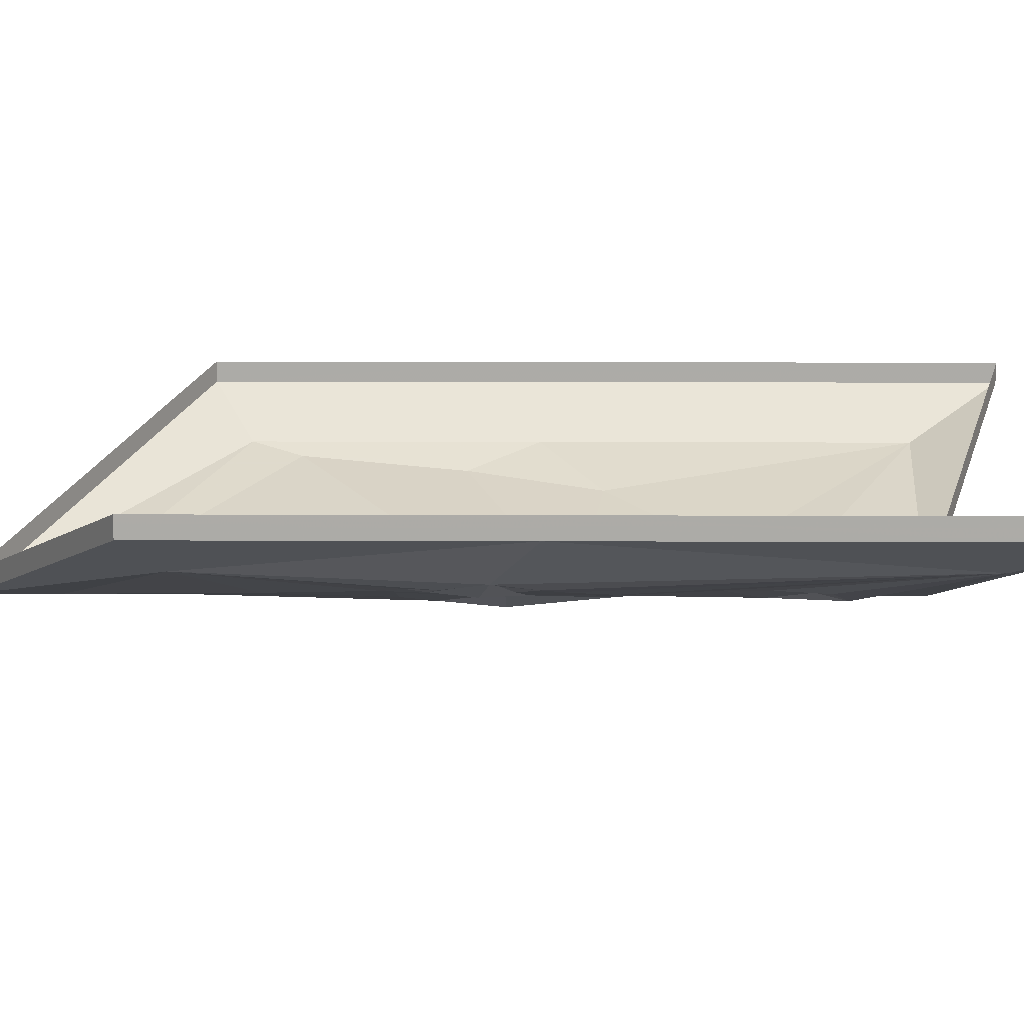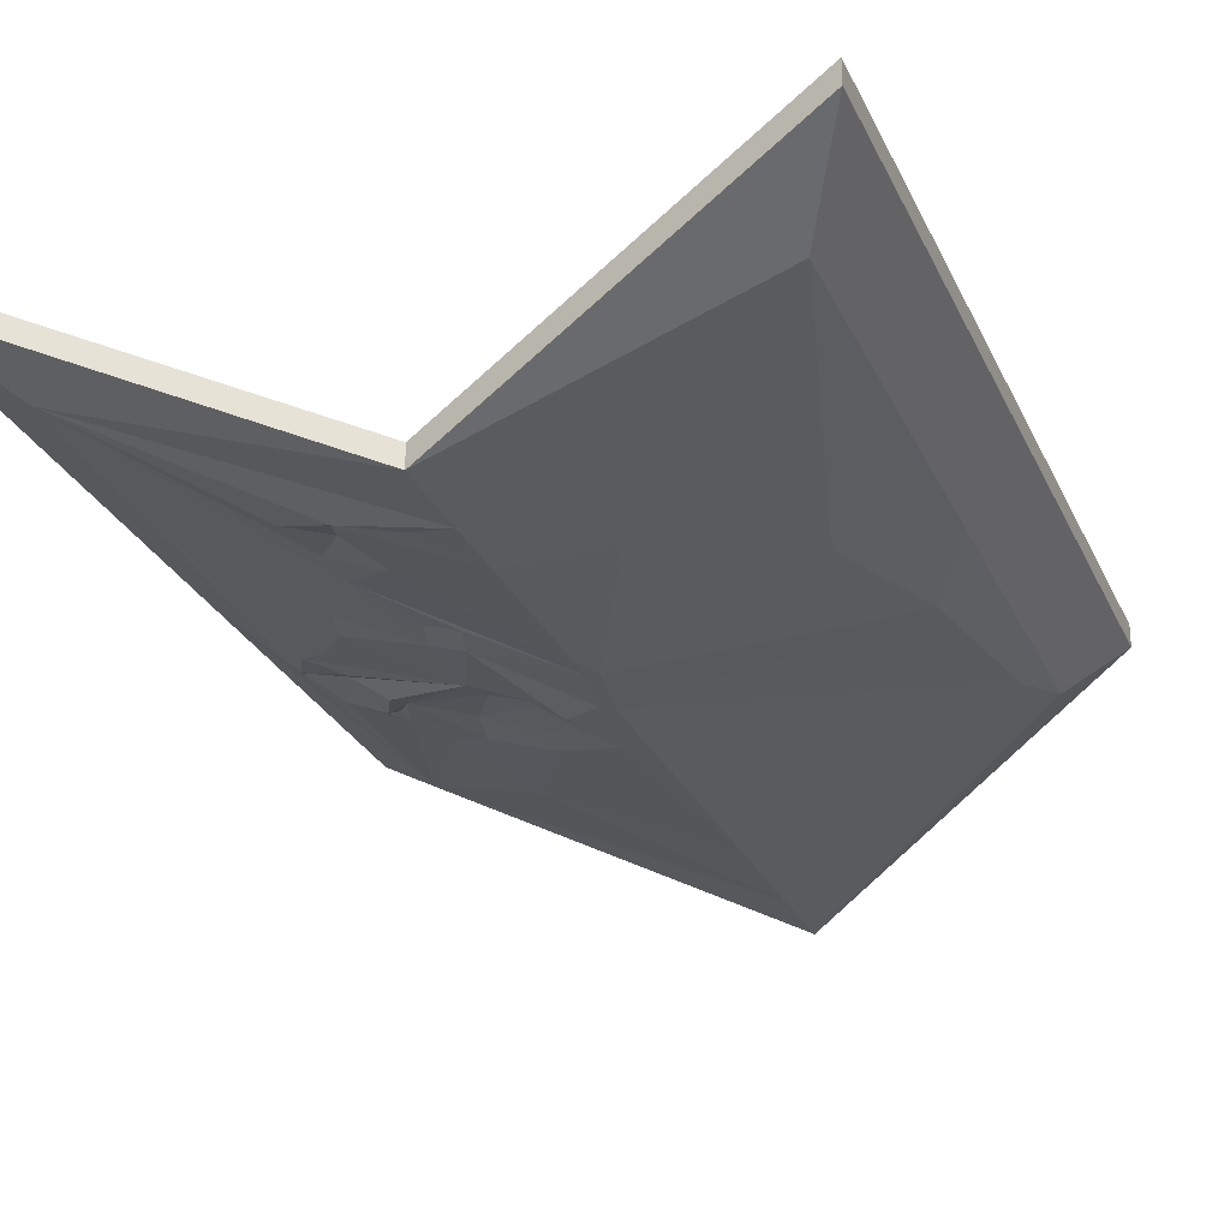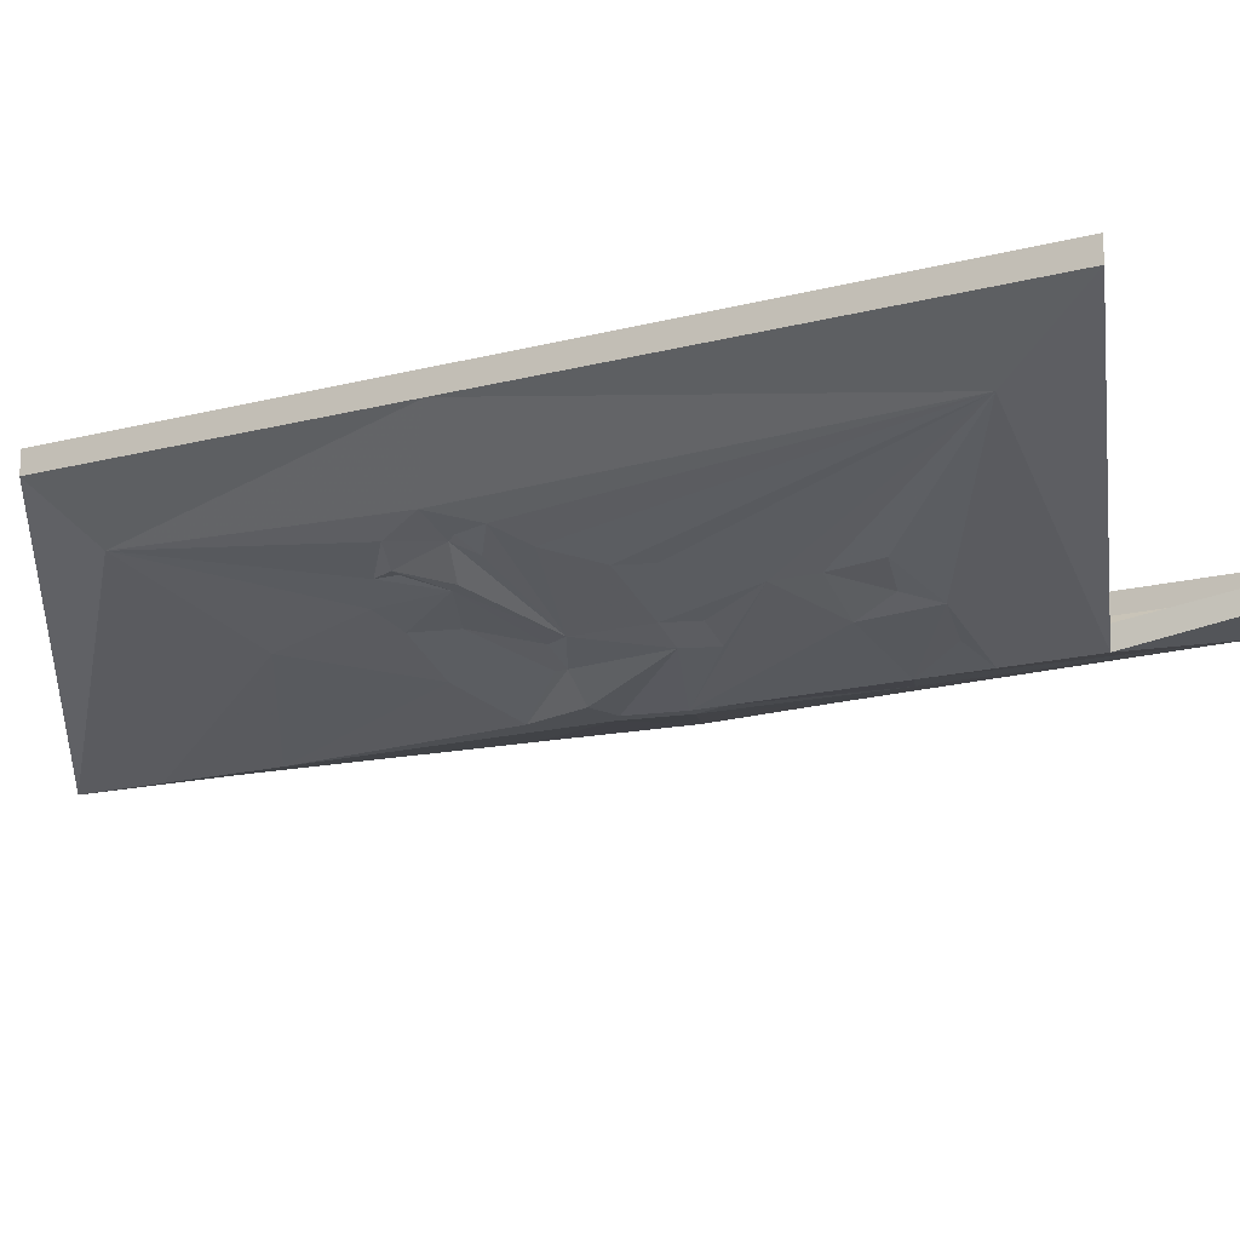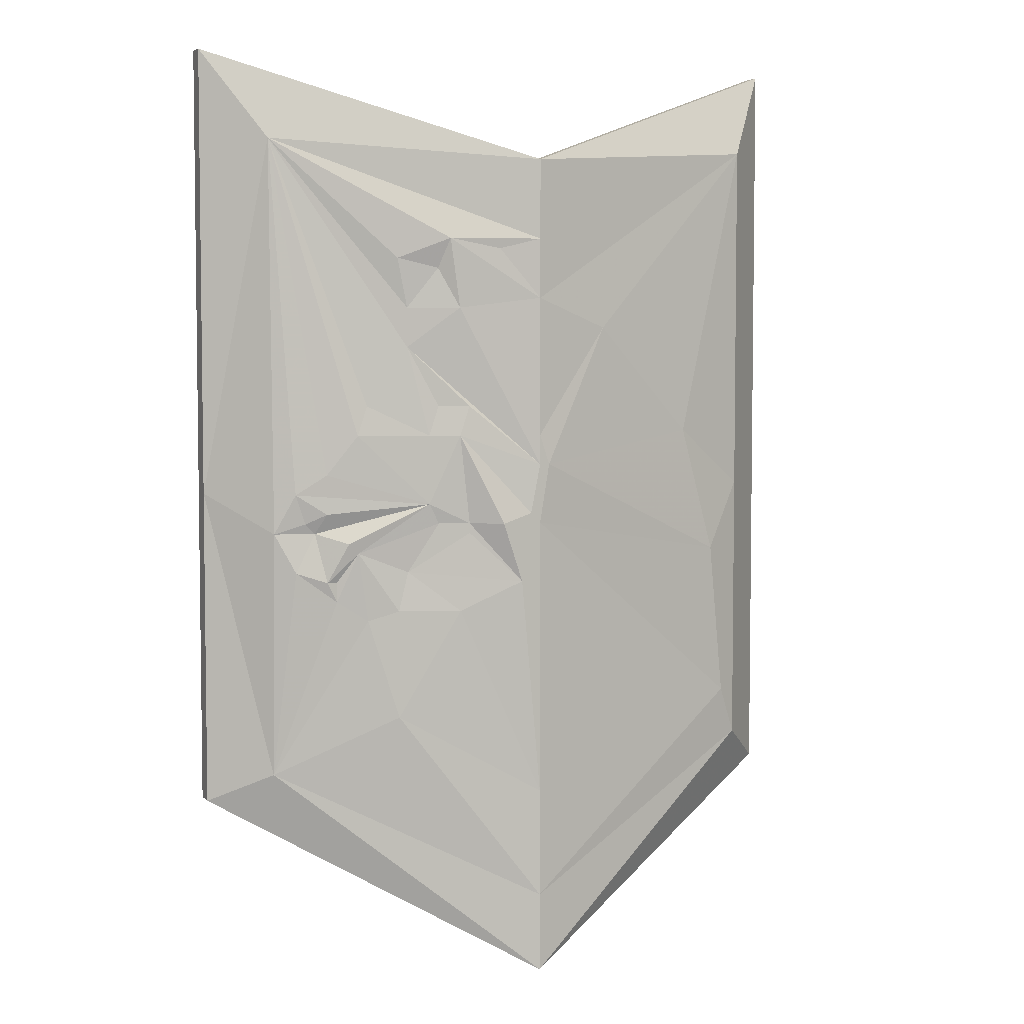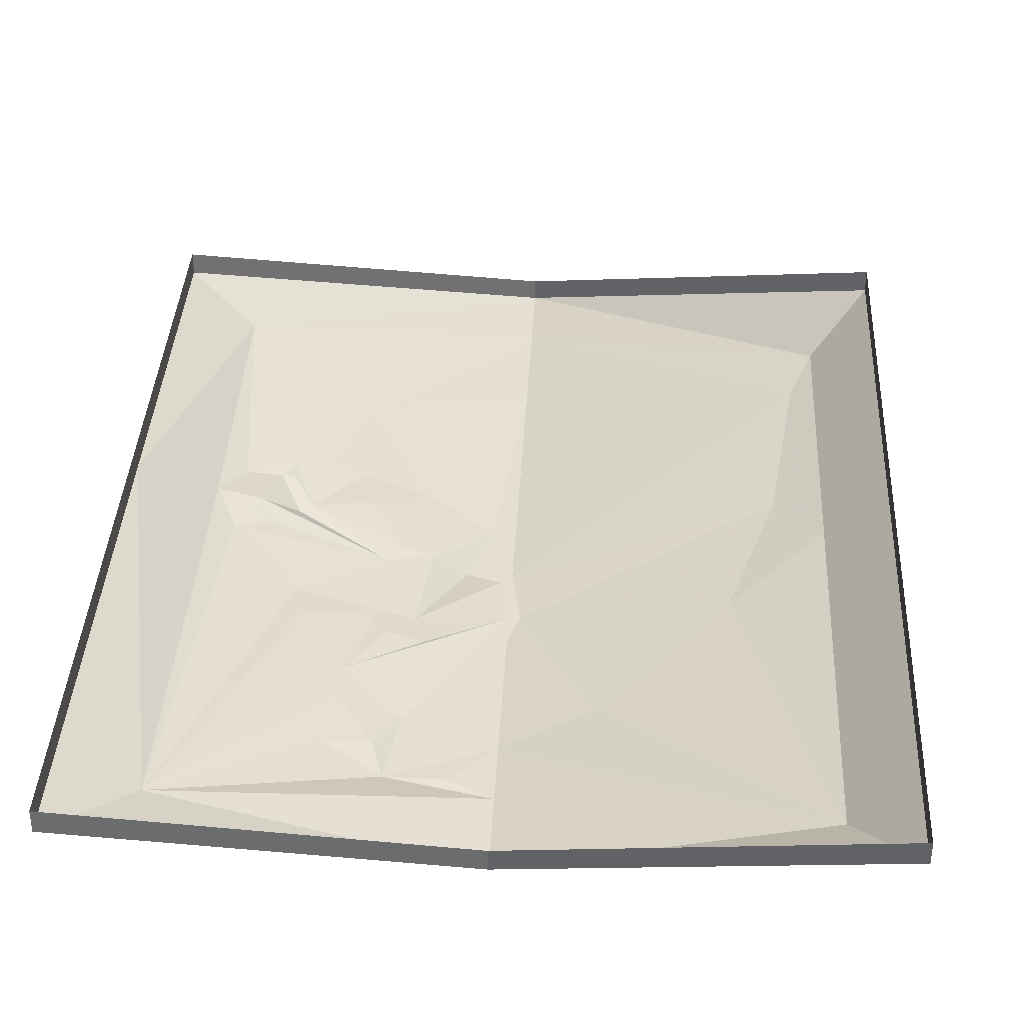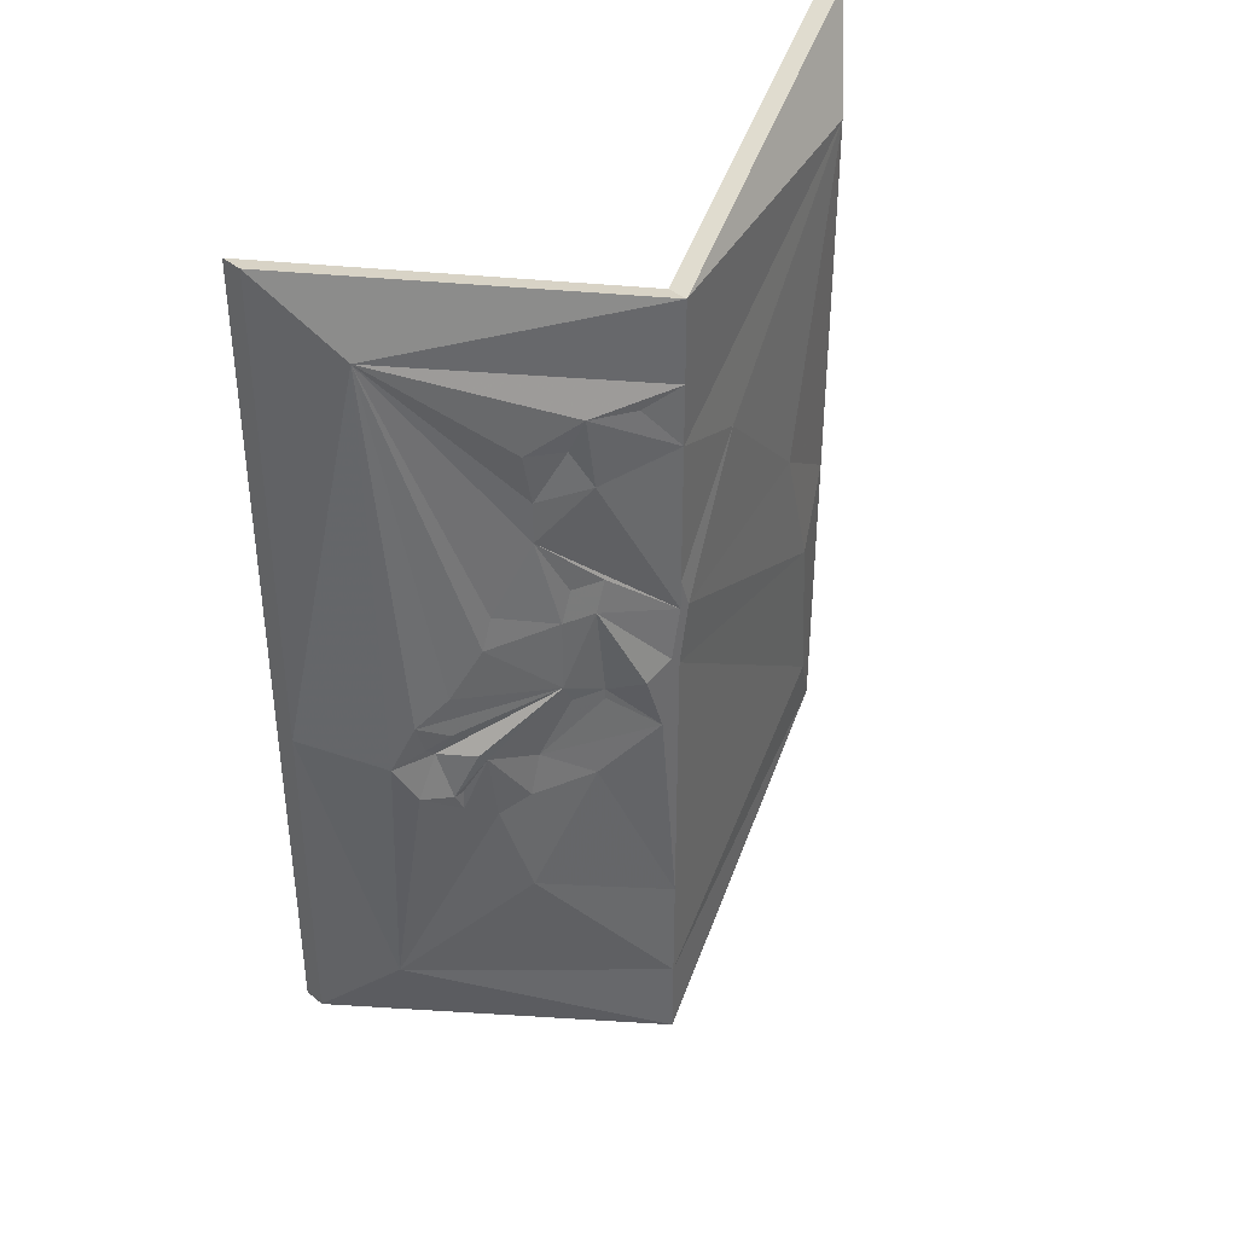
<metadata>
{"format":"obj","ext":"obj","renderer":"f3d","projection":"perspective","resolution":1024,"background":"white","views":[{"elev":13.6,"azim":-89.5,"up":"+Y"},{"elev":-27.2,"azim":20.8,"up":"+Y"},{"elev":-17.5,"azim":-62.9,"up":"+Y"},{"elev":4.8,"azim":-22.7,"up":"+Z"},{"elev":36.6,"azim":2.9,"up":"+Y"},{"elev":39.8,"azim":-44.7,"up":"+Z"}]}
</metadata>
<code>
v 0 -0.1016 0.3125
v -0.25 0 0.3984
v -0.25 -0.01562 0.3984
v 0 -0.1172 0.3125
v 0.25 -0.01562 0.3984
v 0.25 0 0.3984
v 0.25 -0.01562 0.04688
v 0.25 0 0.04688
v 0.25 -0.01562 -0.2031
v 0.25 0 -0.2031
v 0 -0.1172 -0.3438
v 0 -0.1016 -0.3438
v -0.25 -0.01562 -0.2031
v -0.25 0 -0.2031
v -0.25 -0.01562 0.04688
v -0.25 0 0.04688
v 0.2109 -0.05469 -0.1719
v 0 -0.1172 -0.2812
v 0.2109 -0.05469 0.04688
v 0.1797 -0.07031 -0.007812
v 0.1953 -0.0625 -0.1328
v 0 -0.1172 -0.1953
v -0.1094 -0.08594 -0.1328
v -0.2031 -0.04688 -0.1797
v -0.2031 -0.05469 0.01562
v -0.2031 -0.04688 0.3281
v 0 -0.1172 0.25
v 0.2109 -0.05469 0.3281
v 0.1484 -0.07812 0.09375
v 0.007812 -0.1172 0.07031
v 0 -0.1172 0.02344
v -0.01562 -0.1172 -0.02344
v -0.0625 -0.1016 -0.04688
v -0.1094 -0.08594 -0.04688
v -0.1328 -0.07812 -0.05469
v -0.1562 -0.07031 -0.03906
v -0.1875 -0.0625 -0.01562
v -0.1719 -0.0625 0.01562
v -0.1797 -0.0625 0.02344
v -0.1875 -0.0625 0.04688
v -0.1641 -0.07031 0.0625
v -0.1406 -0.07812 0.09375
v -0.1328 -0.07812 0.1172
v -0.1016 -0.08594 0.1641
v -0.1016 -0.08594 0.1953
v -0.1094 -0.08594 0.2344
v -0.07031 -0.1016 0.25
v -0.03125 -0.1094 0.2422
v 0 -0.1172 0.2031
v 0.0625 -0.1016 0.1797
v 0 -0.1172 0.09375
v 0 -0.1172 0.07031
v -0.007812 -0.1172 0.03125
v -0.03125 -0.1172 0.02344
v -0.05469 -0.1016 0.02344
v -0.05469 -0.1016 0.01562
v -0.1016 -0.08594 -0.01562
v -0.1406 -0.07812 0
v -0.1562 -0.07031 -0.02344
v -0.1641 -0.07031 -0.02344
v -0.1484 -0.07812 0.007812
v -0.08594 -0.09375 0.03906
v -0.1641 -0.07031 0.03125
v -0.08594 -0.09375 0.09375
v -0.07812 -0.09375 0.1172
v -0.05469 -0.1016 0.1172
v -0.0625 -0.1016 0.1953
v -0.07812 -0.09375 0.2266
v -0.07812 -0.09375 0.02344
v -0.0625 -0.1016 0.09375
f 1 2 3
f 1 3 4
f 1 4 5
f 1 5 6
f 6 5 7
f 6 7 8
f 8 7 9
f 8 9 10
f 10 9 11
f 10 11 12
f 12 11 13
f 12 13 14
f 14 13 15
f 14 15 16
f 16 15 3
f 16 3 2
f 20 29 30
f 20 30 31
f 20 31 21
f 21 31 22
f 22 31 32
f 22 32 33
f 22 33 23
f 25 37 38
f 25 38 39
f 25 39 40
f 29 50 30
f 30 50 51
f 34 57 58
f 34 58 35
f 35 58 36
f 36 58 59
f 37 60 38
f 38 60 61
f 38 61 62
f 38 62 63
f 39 63 40
f 40 63 62
f 40 62 41
f 41 62 42
f 42 62 64
f 42 64 43
f 43 64 44
f 44 64 65
f 44 65 66
f 44 66 52
f 44 52 67
f 44 67 45
f 45 67 68
f 45 68 46
f 47 67 49
f 47 49 48
f 61 58 62
f 62 58 69
f 62 55 70
f 62 70 64
f 66 70 52
f 52 70 53
f 53 70 54
f 54 70 55
f 58 57 69
f 69 57 56
f 52 51 49
f 52 49 67
f 50 49 51
f 17 18 11
f 17 11 9
f 17 9 7
f 17 7 19
f 18 24 11
f 11 24 13
f 13 24 15
f 15 24 25
f 15 25 26
f 15 26 3
f 3 26 4
f 4 26 27
f 4 27 28
f 4 28 5
f 5 28 7
f 7 28 19
f 17 19 20
f 17 20 21
f 17 21 18
f 18 21 22
f 18 22 23
f 18 23 24
f 19 28 29
f 19 29 20
f 23 33 34
f 23 34 35
f 23 35 24
f 24 35 36
f 24 36 37
f 24 37 25
f 25 40 26
f 26 40 41
f 26 41 42
f 26 42 43
f 26 43 44
f 26 44 45
f 26 45 46
f 26 46 47
f 26 47 27
f 27 47 48
f 27 48 49
f 27 49 28
f 28 49 50
f 28 50 29
f 30 51 52
f 30 52 31
f 31 52 53
f 31 53 32
f 32 53 54
f 32 54 55
f 32 55 56
f 32 56 57
f 32 57 33
f 33 57 34
f 36 59 60
f 36 60 37
f 38 63 39
f 46 68 47
f 47 68 67
f 62 69 55
f 64 70 65
f 65 70 66
f 69 56 55
f 58 61 60
f 58 60 59

</code>
